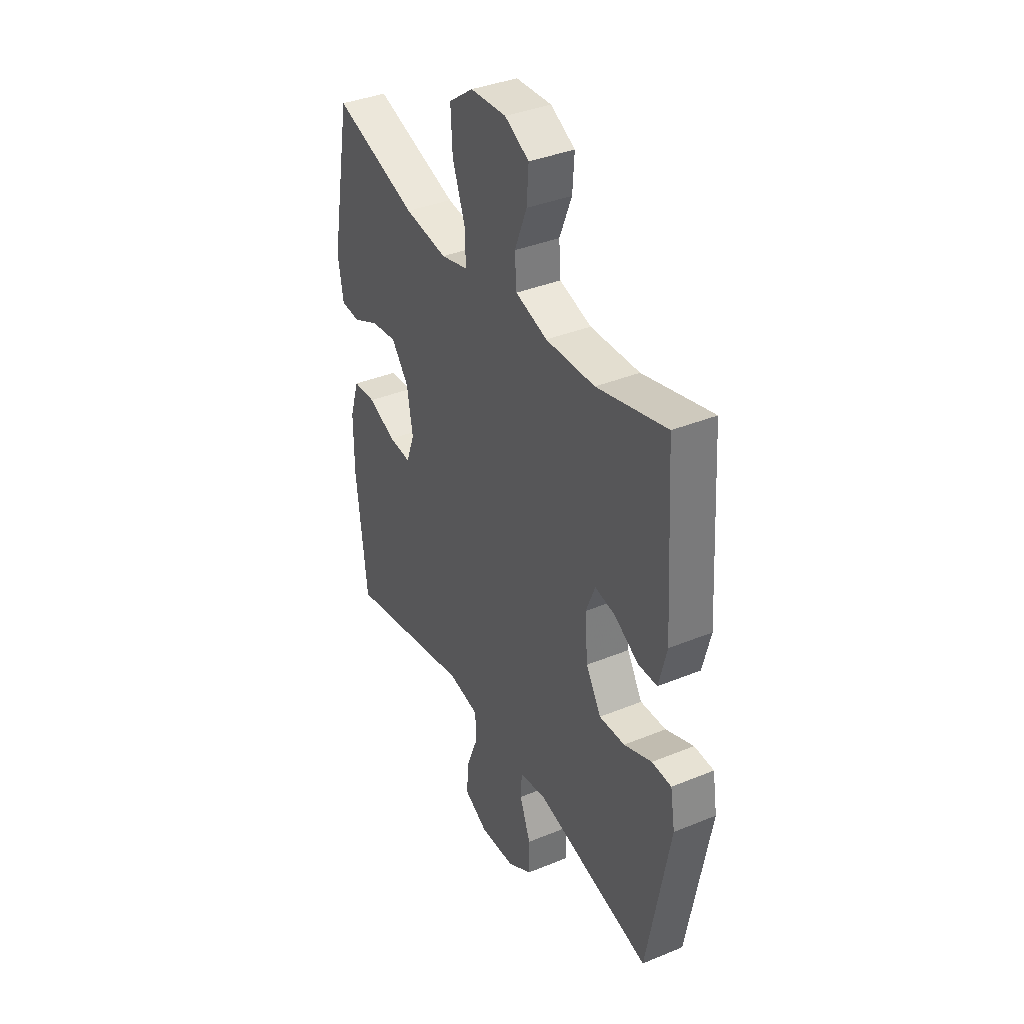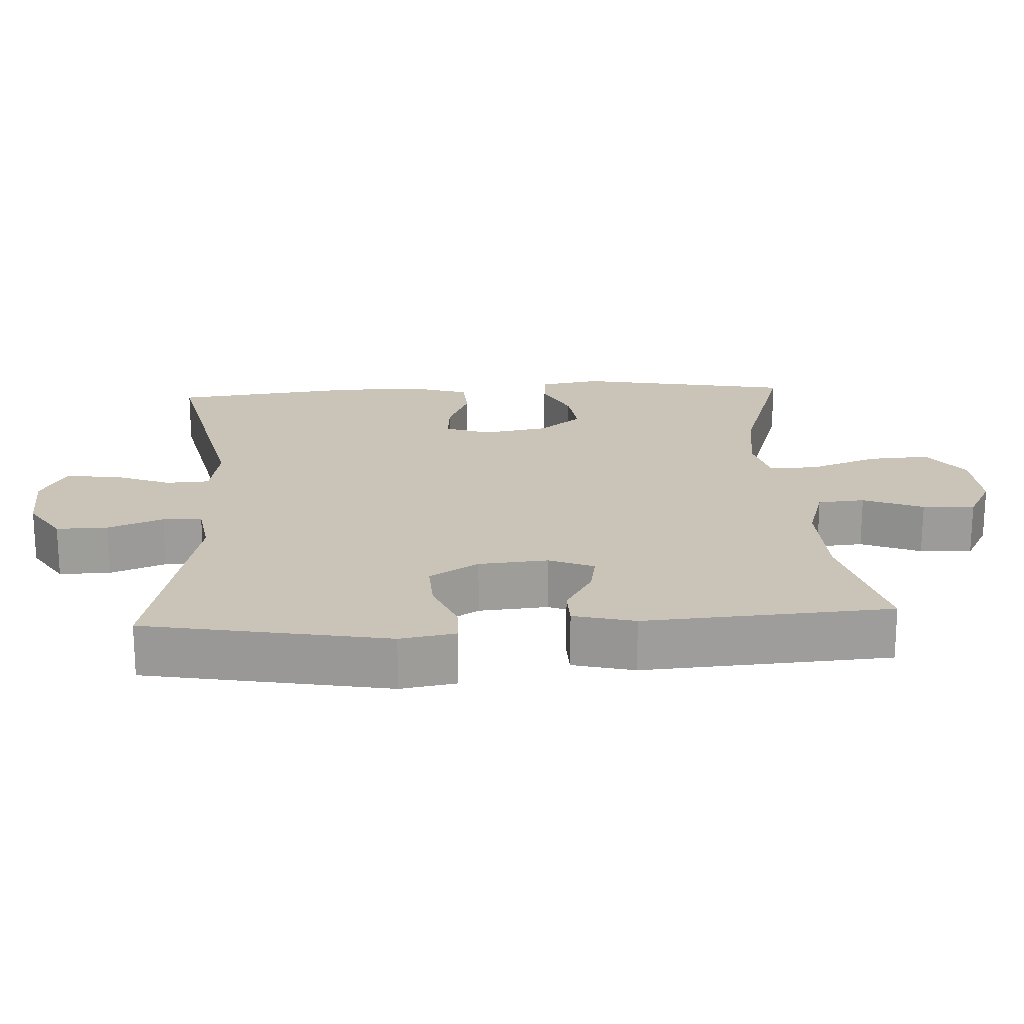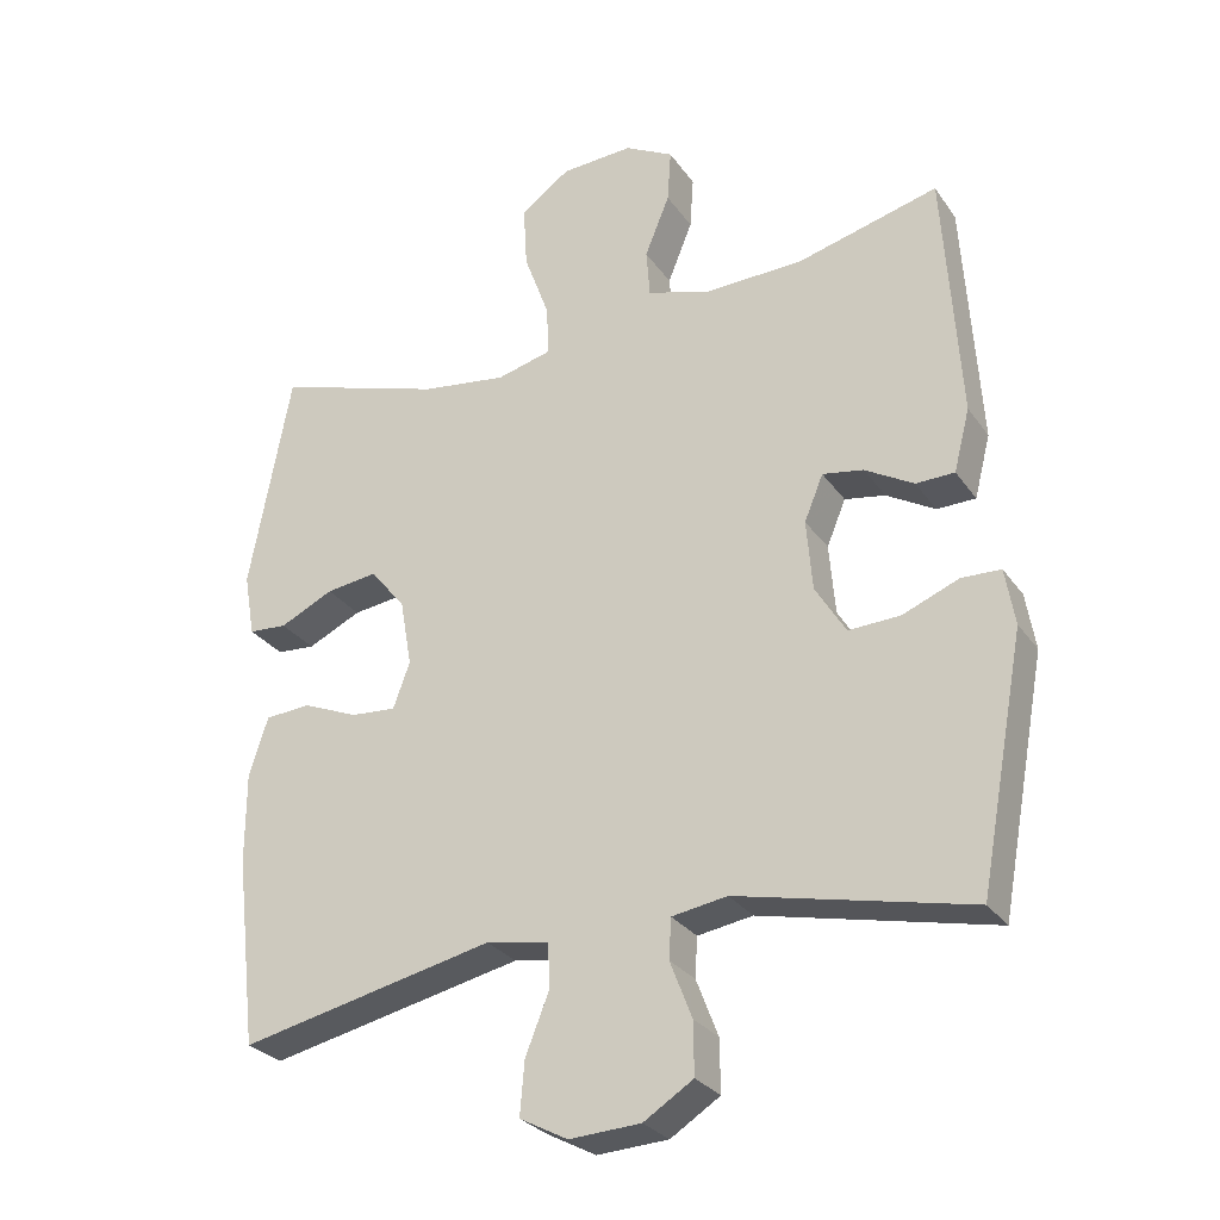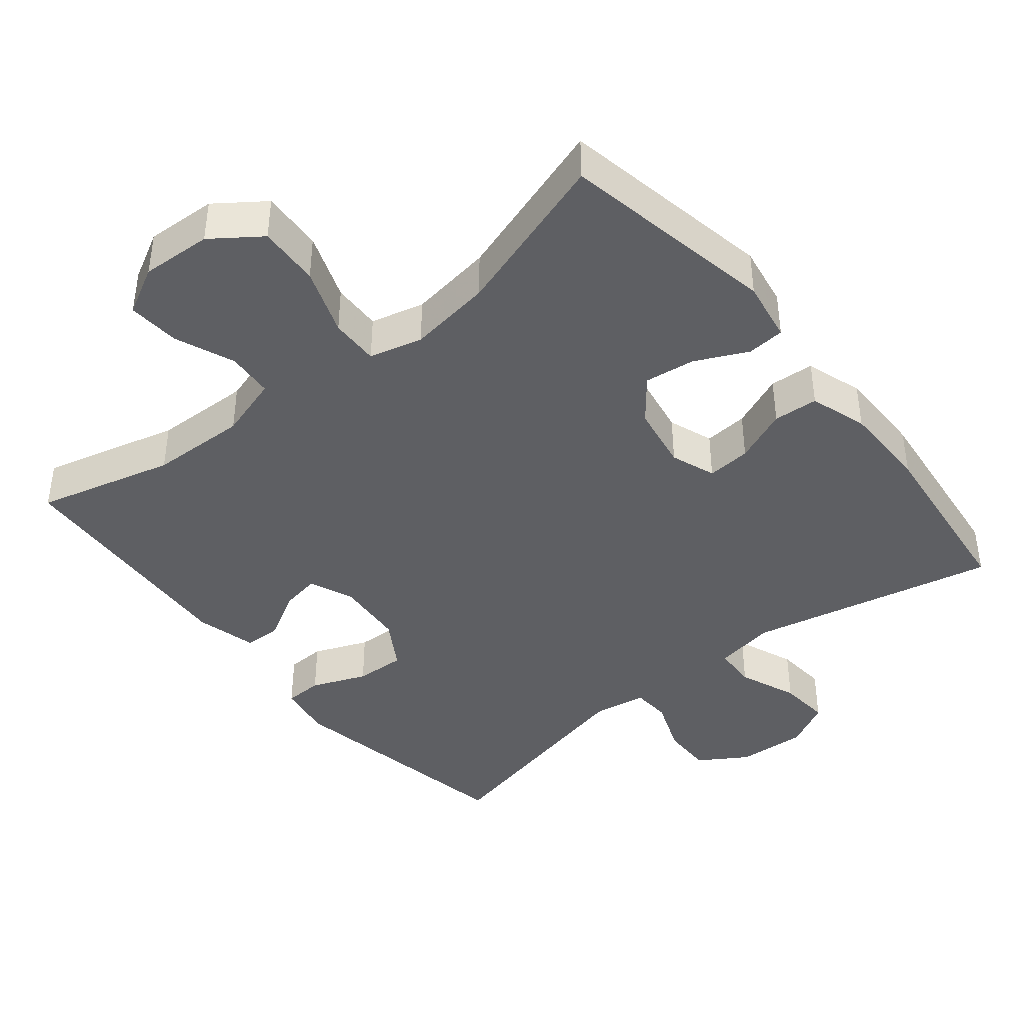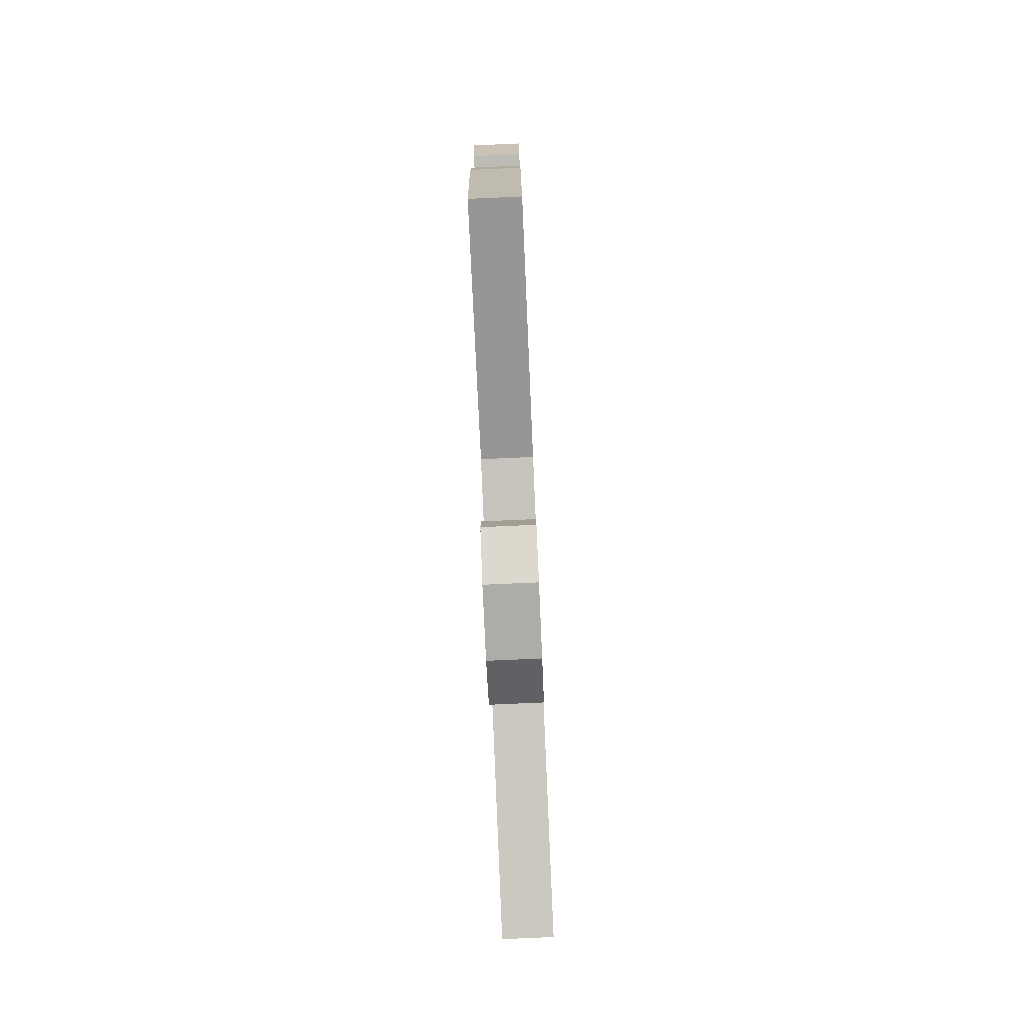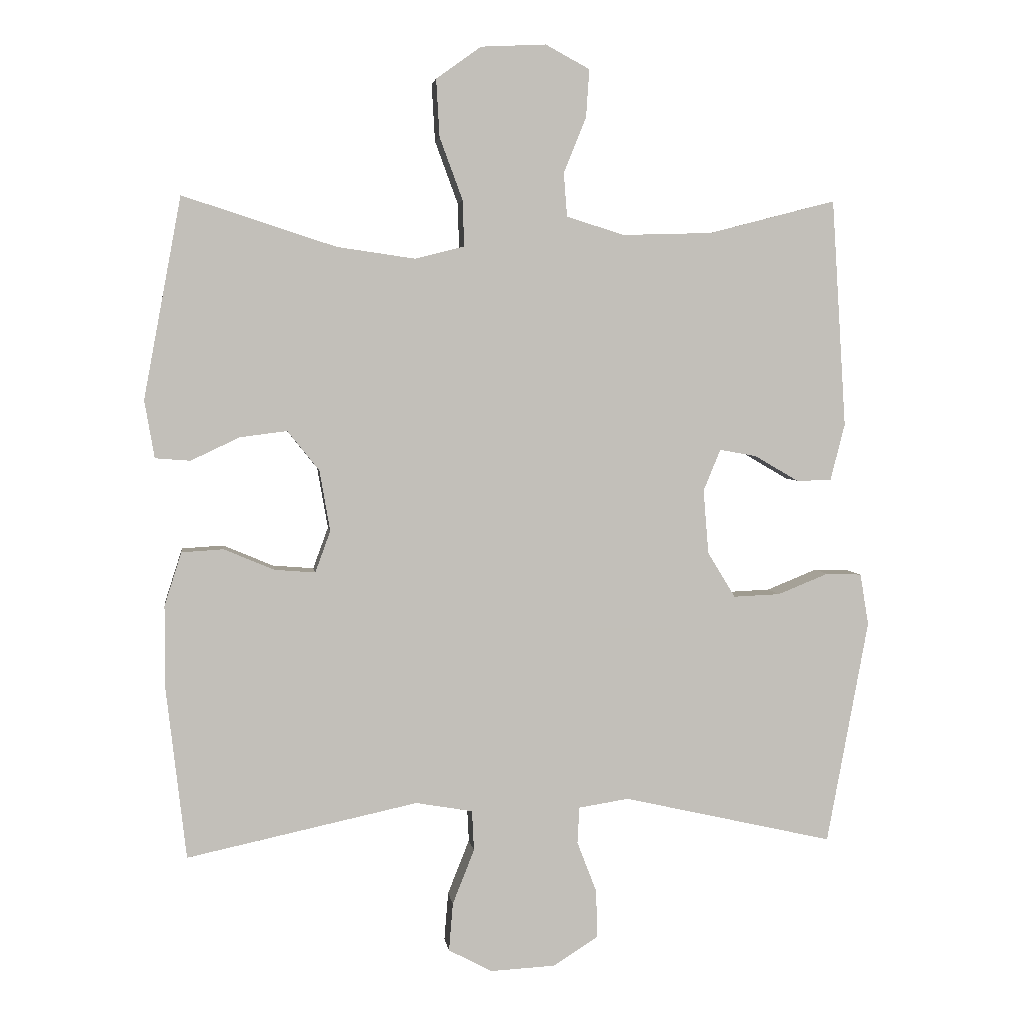
<metadata>
{"format":"obj","ext":"obj","renderer":"f3d","projection":"perspective","resolution":1024,"background":"white","views":[{"elev":37.5,"azim":-117.7,"up":"+Z"},{"elev":20.0,"azim":-93.3,"up":"+Y"},{"elev":-28.5,"azim":-152.0,"up":"+Z"},{"elev":-41.4,"azim":39.0,"up":"+Y"},{"elev":-79.9,"azim":92.5,"up":"+Z"},{"elev":3.9,"azim":172.4,"up":"+Z"}]}
</metadata>
<code>
v -0.5 0.07 0.5
v -0.307 0.07 0.45
v -0.171 0.07 0.446
v -0.083 0.07 0.473
v -0.078 0.07 0.539
v -0.112 0.07 0.623
v -0.117 0.07 0.696
v -0.05 0.07 0.732
v 0.049 0.07 0.727
v 0.117 0.07 0.678
v 0.112 0.07 0.591
v 0.077 0.07 0.496
v 0.075 0.07 0.427
v 0.15 0.07 0.408
v 0.268 0.07 0.425
v 0.5 0.07 0.5
v 0.557 0.07 0.195
v 0.542 0.07 0.108
v 0.489 0.07 0.104
v 0.415 0.07 0.139
v 0.344 0.07 0.148
v 0.296 0.07 0.088
v 0.28 0.07 -0.004
v 0.303 0.07 -0.067
v 0.365 0.07 -0.062
v 0.441 0.07 -0.03
v 0.504 0.07 -0.034
v 0.53 0.07 -0.115
v 0.53 0.07 -0.24
v 0.5 0.07 -0.5
v 0.15 0.07 -0.425
v 0.064 0.07 -0.44
v 0.061 0.07 -0.501
v 0.094 0.07 -0.584
v 0.1 0.07 -0.657
v 0.034 0.07 -0.692
v -0.064 0.07 -0.687
v -0.132 0.07 -0.644
v -0.131 0.07 -0.572
v -0.101 0.07 -0.494
v -0.104 0.07 -0.439
v -0.18 0.07 -0.427
v -0.5 0.07 -0.5
v -0.563 0.07 -0.159
v -0.55 0.07 -0.081
v -0.496 0.07 -0.079
v -0.419 0.07 -0.11
v -0.348 0.07 -0.113
v -0.306 0.07 -0.044
v -0.298 0.07 0.053
v -0.324 0.07 0.116
v -0.38 0.07 0.106
v -0.447 0.07 0.067
v -0.5 0.07 0.068
v -0.522 0.07 0.154
v -0.5 0 0.5
v -0.307 0 0.45
v -0.171 0 0.446
v -0.083 0 0.473
v -0.078 0 0.539
v -0.112 0 0.623
v -0.117 0 0.696
v -0.05 0 0.732
v 0.049 0 0.727
v 0.117 0 0.678
v 0.112 0 0.591
v 0.077 0 0.496
v 0.075 0 0.427
v 0.15 0 0.408
v 0.268 0 0.425
v 0.5 0 0.5
v 0.557 0 0.195
v 0.542 0 0.108
v 0.489 0 0.104
v 0.415 0 0.139
v 0.344 0 0.148
v 0.296 0 0.088
v 0.28 0 -0.004
v 0.303 0 -0.067
v 0.365 0 -0.062
v 0.441 0 -0.03
v 0.504 0 -0.034
v 0.53 0 -0.115
v 0.53 0 -0.24
v 0.5 0 -0.5
v 0.15 0 -0.425
v 0.064 0 -0.44
v 0.061 0 -0.501
v 0.094 0 -0.584
v 0.1 0 -0.657
v 0.034 0 -0.692
v -0.064 0 -0.687
v -0.132 0 -0.644
v -0.131 0 -0.572
v -0.101 0 -0.494
v -0.104 0 -0.439
v -0.18 0 -0.427
v -0.5 0 -0.5
v -0.563 0 -0.159
v -0.55 0 -0.081
v -0.496 0 -0.079
v -0.419 0 -0.11
v -0.348 0 -0.113
v -0.306 0 -0.044
v -0.298 0 0.053
v -0.324 0 0.116
v -0.38 0 0.106
v -0.447 0 0.067
v -0.5 0 0.068
v -0.522 0 0.154
f 52 53 54 55
f 51 52 55 1
f 44 45 46 47
f 42 43 44 47
f 41 42 47 48
f 37 38 39 40
f 37 40 41
f 36 37 41
f 33 34 35 36
f 32 33 36 41
f 31 32 41 48
f 25 26 27 28
f 24 25 28 29
f 17 18 19 20
f 15 16 17 20
f 14 15 20 21
f 13 14 21 22
f 9 10 11 12
f 9 12 13
f 8 9 13
f 5 6 7 8
f 4 5 8 13
f 3 4 13 22
f 51 1 2
f 50 51 2 3
f 30 31 48 49
f 24 29 30 49
f 23 24 49 50
f 3 22 23 50
f 110 109 108 107
f 56 110 107 106
f 102 101 100 99
f 102 99 98 97
f 103 102 97 96
f 95 94 93 92
f 96 95 92
f 96 92 91
f 91 90 89 88
f 96 91 88 87
f 103 96 87 86
f 83 82 81 80
f 84 83 80 79
f 75 74 73 72
f 75 72 71 70
f 76 75 70 69
f 77 76 69 68
f 67 66 65 64
f 68 67 64
f 68 64 63
f 63 62 61 60
f 68 63 60 59
f 77 68 59 58
f 57 56 106
f 58 57 106 105
f 104 103 86 85
f 104 85 84 79
f 105 104 79 78
f 105 78 77 58
f 1 56 57 2
f 2 57 58 3
f 3 58 59 4
f 4 59 60 5
f 5 60 61 6
f 6 61 62 7
f 7 62 63 8
f 8 63 64 9
f 9 64 65 10
f 10 65 66 11
f 11 66 67 12
f 12 67 68 13
f 13 68 69 14
f 14 69 70 15
f 15 70 71 16
f 16 71 72 17
f 17 72 73 18
f 18 73 74 19
f 19 74 75 20
f 20 75 76 21
f 21 76 77 22
f 22 77 78 23
f 23 78 79 24
f 24 79 80 25
f 25 80 81 26
f 26 81 82 27
f 27 82 83 28
f 28 83 84 29
f 29 84 85 30
f 30 85 86 31
f 31 86 87 32
f 32 87 88 33
f 33 88 89 34
f 34 89 90 35
f 35 90 91 36
f 36 91 92 37
f 37 92 93 38
f 38 93 94 39
f 39 94 95 40
f 40 95 96 41
f 41 96 97 42
f 42 97 98 43
f 43 98 99 44
f 44 99 100 45
f 45 100 101 46
f 46 101 102 47
f 47 102 103 48
f 48 103 104 49
f 49 104 105 50
f 50 105 106 51
f 51 106 107 52
f 52 107 108 53
f 53 108 109 54
f 54 109 110 55
f 55 110 56 1

</code>
